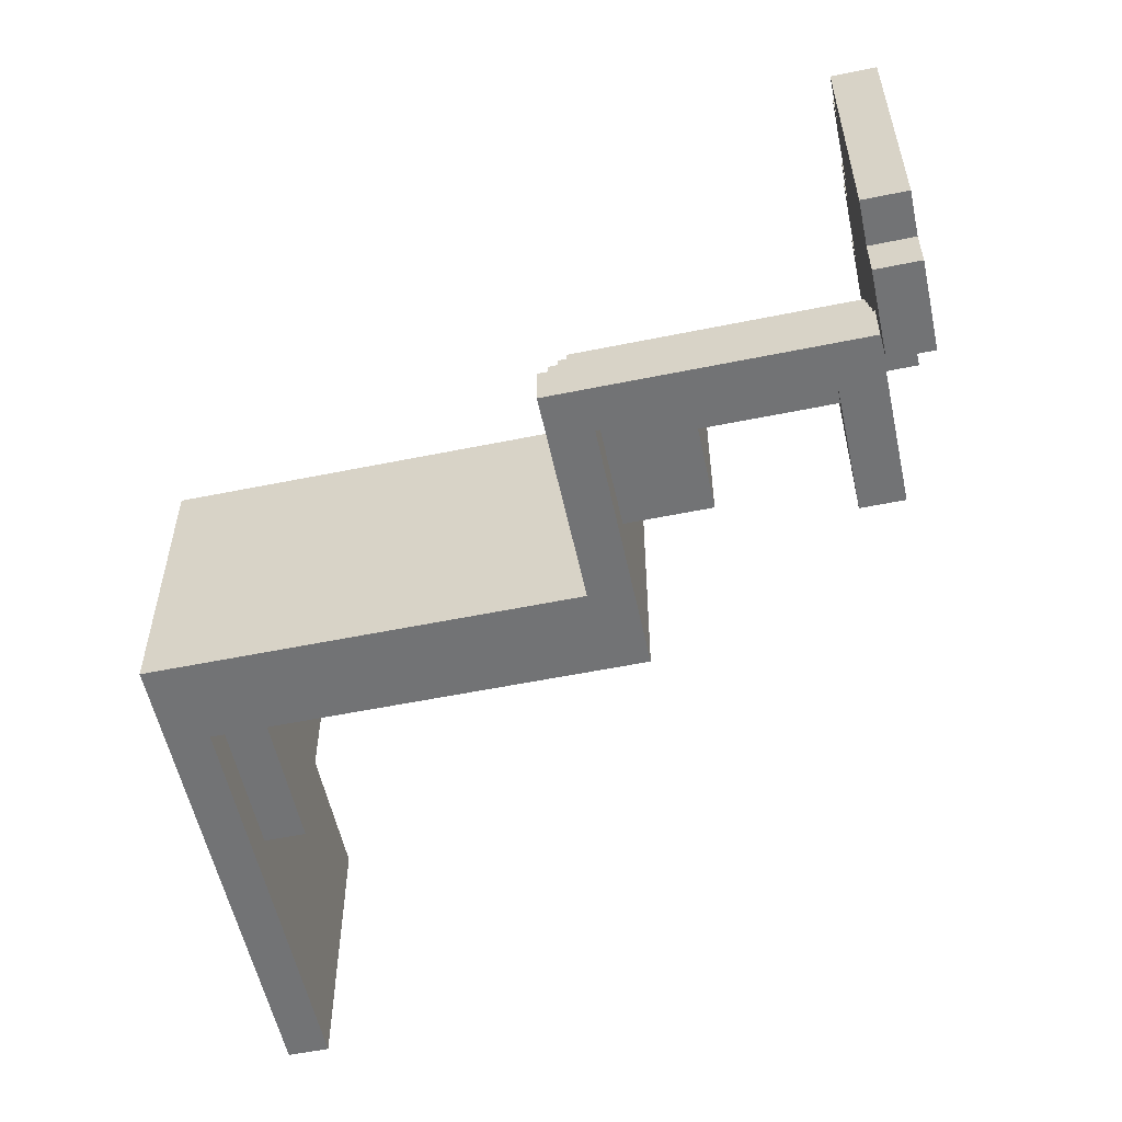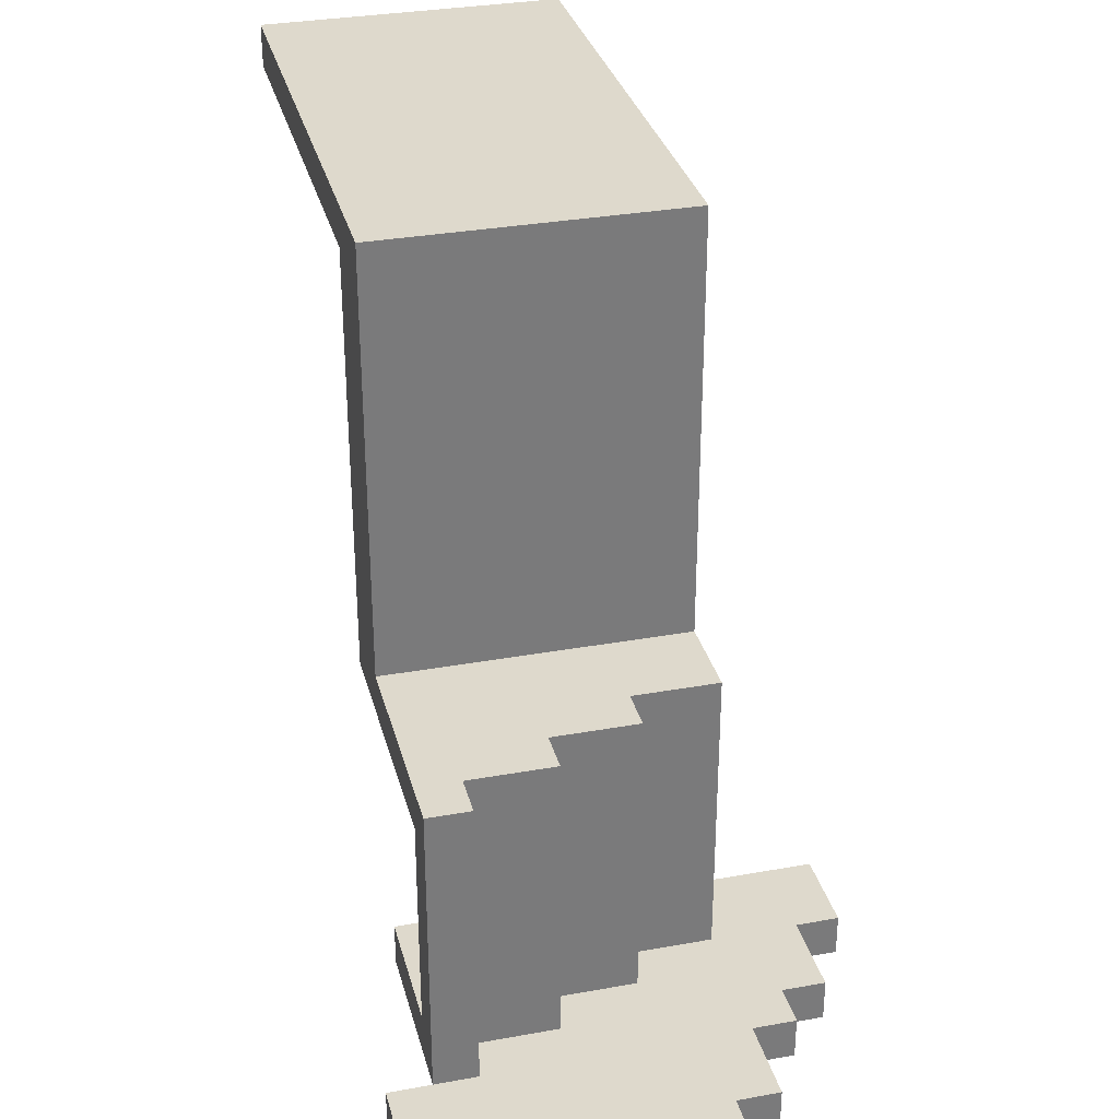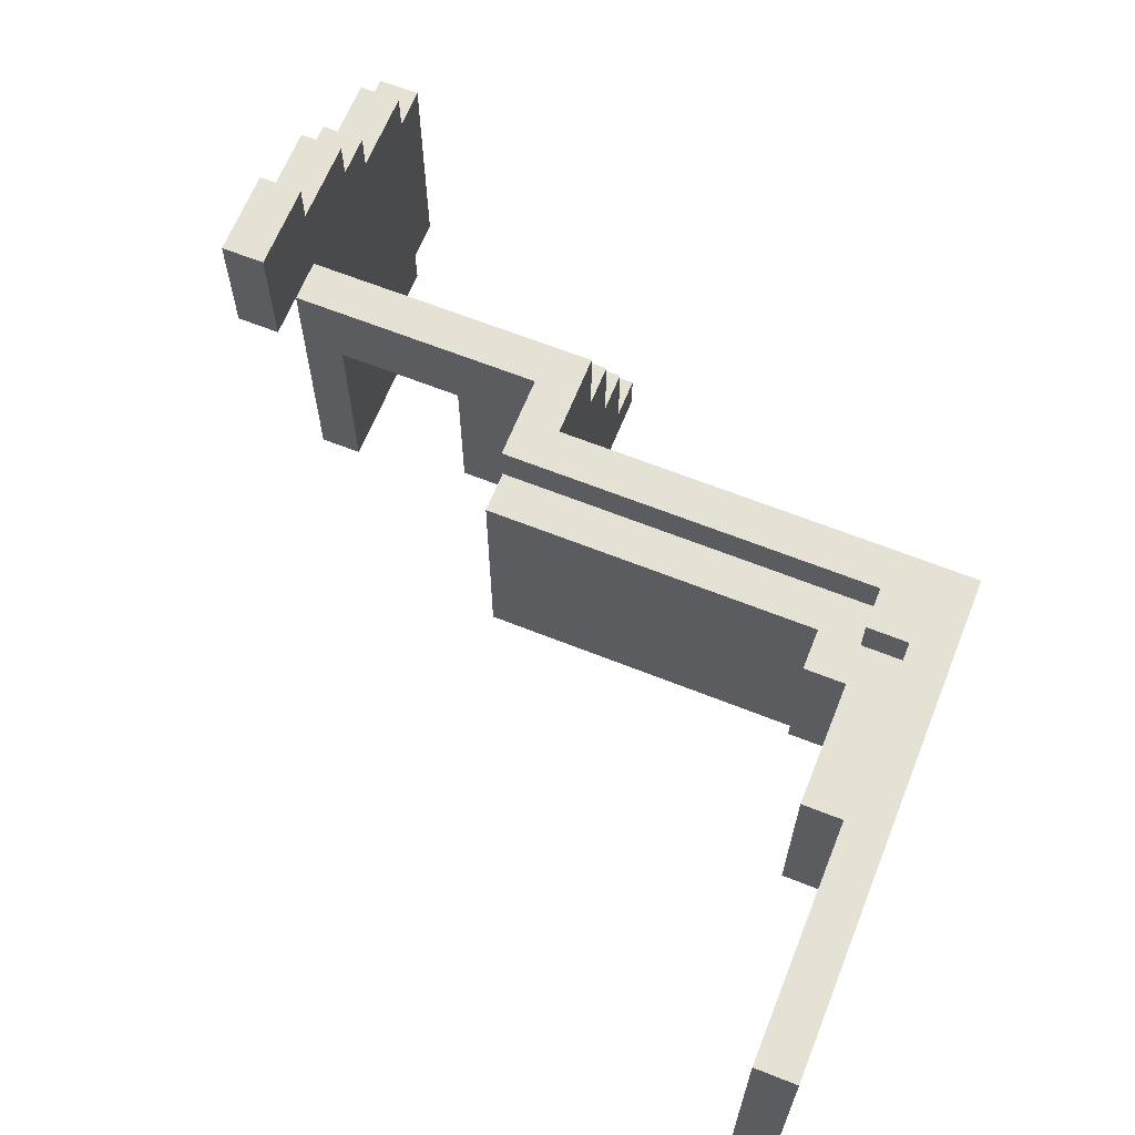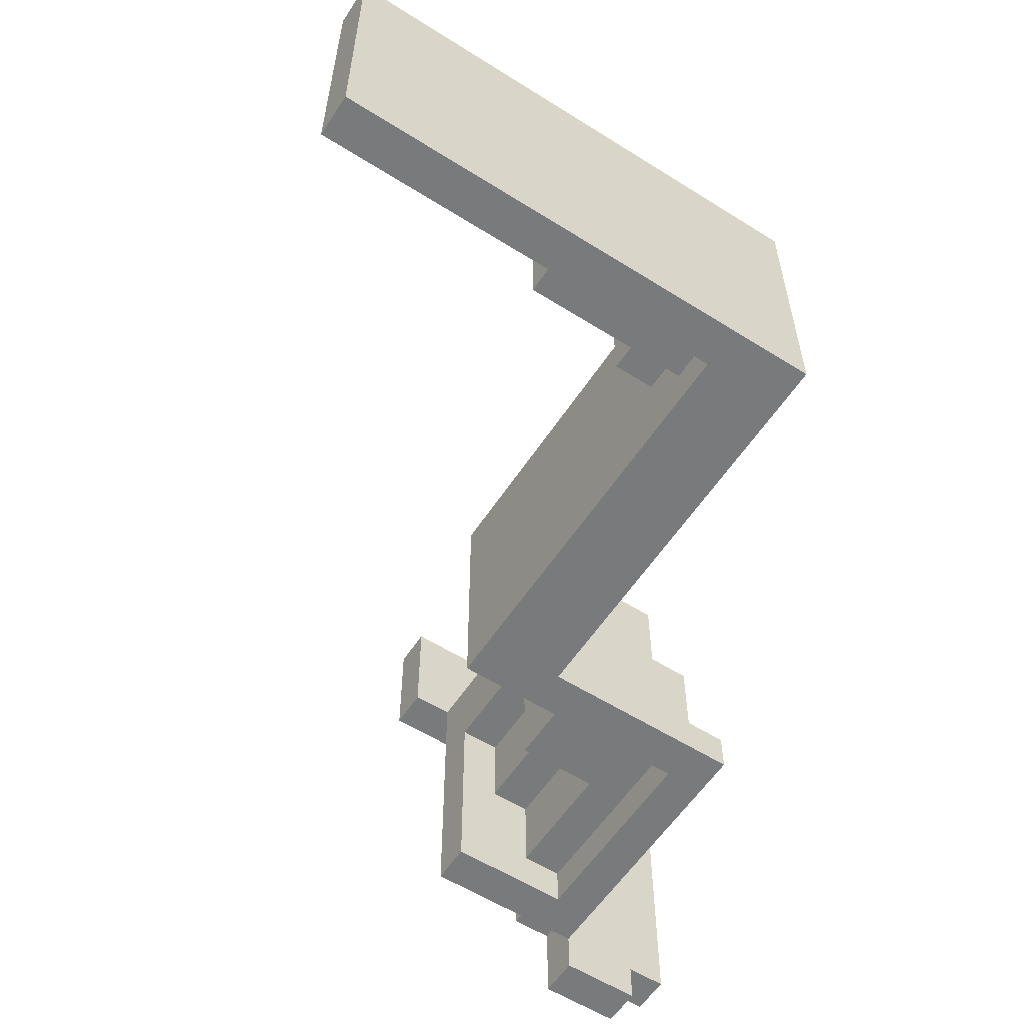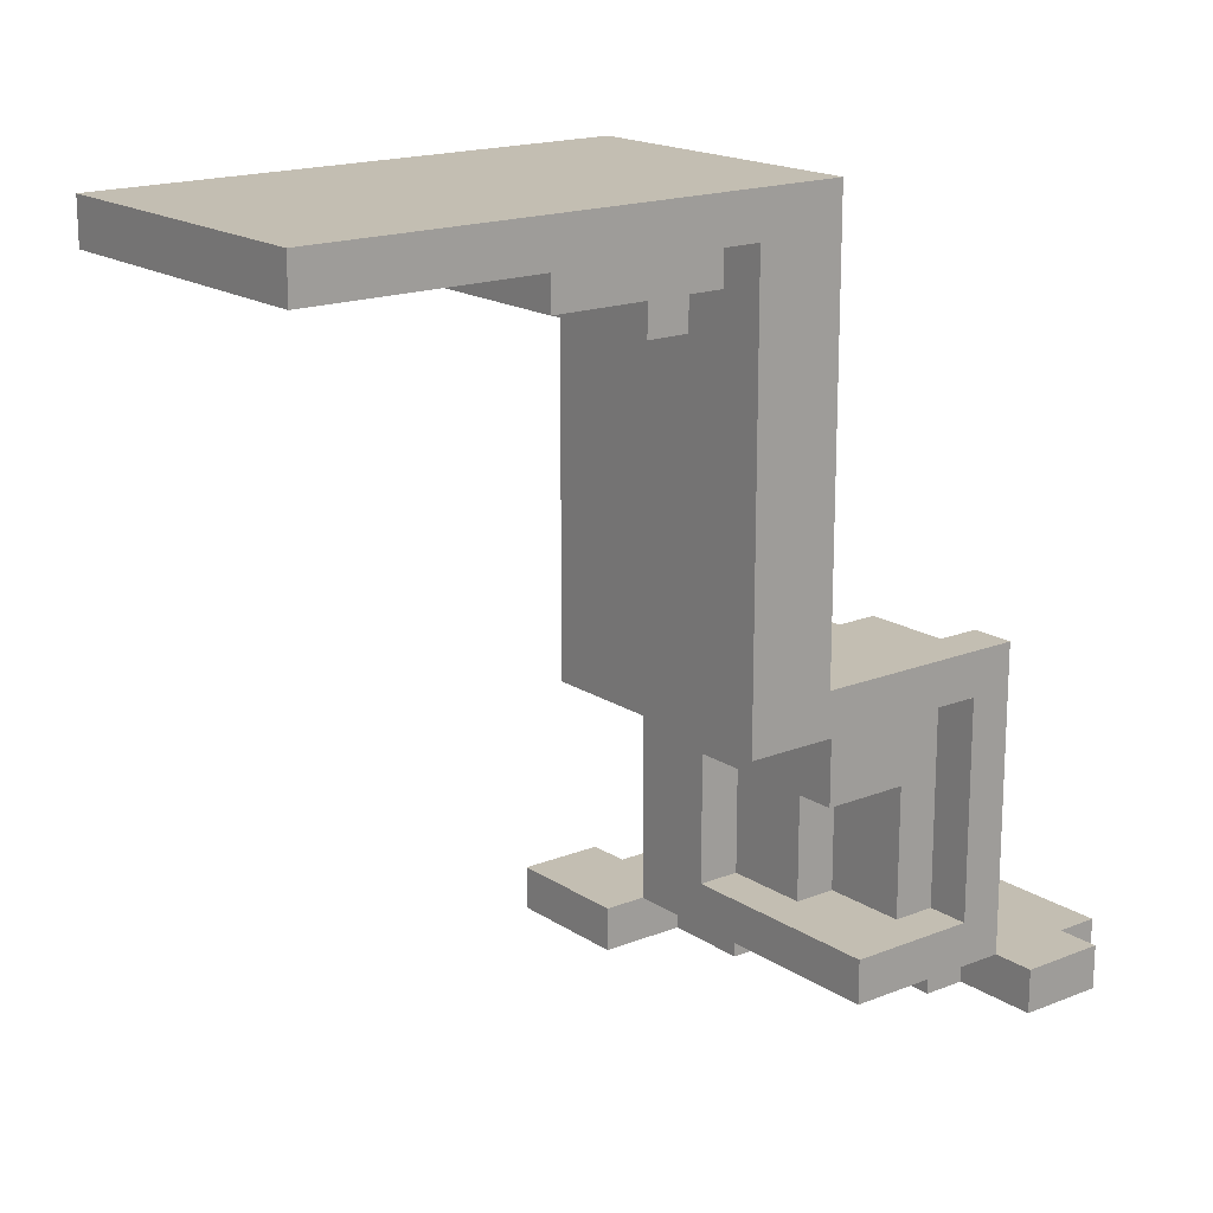
<metadata>
{"format":"obj","ext":"obj","renderer":"f3d","projection":"perspective","resolution":1024,"background":"white","views":[{"elev":-55.7,"azim":-77.9,"up":"+Z"},{"elev":32.1,"azim":-104.2,"up":"+Y"},{"elev":65.0,"azim":111.8,"up":"+Z"},{"elev":-58.0,"azim":146.9,"up":"+Z"},{"elev":17.4,"azim":141.8,"up":"+Y"}]}
</metadata>
<code>
g map_jiha_mul_zulzul_9
v -10 0 1.5
v -10 0 -4.5
v -10 1 1.5
v -10 1 -4.5
v -9 0 2.5
v -9 0 1.5
v -9 0 -4.5
v -9 0 -5.5
v -9 1 2.5
v -9 1 1.5
v -9 1 -4.5
v -9 1 -5.5
v -7 0 3.5
v -7 0 2.5
v -7 1 3.5
v -7 1 2.5
v -7 1 -3.5
v -7 1 -4.5
v -7 8 -3.5
v -7 8 -4.5
v -6 0 4.5
v -6 0 3.5
v -6 1 4.5
v -6 1 3.5
v -6 1 -1.5
v -6 1 -3.5
v -6 2 -1.5
v -6 2 -3.5
v -6 7 -2.5
v -6 7 -3.5
v -6 8 -1.5
v -6 8 -2.5
v -6 8 -3.5
v -5 1 0.5
v -5 1 -1.5
v -5 2 -1.5
v -5 8 0.5
v -5 8 -1.5
v -4 0 5.5
v -4 0 4.5
v -4 1 5.5
v -4 1 4.5
v -4 1 2.5
v -4 1 1.5
v -4 1 0.5
v -4 5 1.5
v -4 5 0.5
v -4 8 2.5
v -4 8 0.5
v -2 8 2.5
v -2 8 0.5
v -2 8 -0.5
v -2 8 -2.5
v -2 8 -3.5
v -2 8 -4.5
v -2 11 0.5
v -2 11 -0.5
v -2 11 -1.5
v -2 11 -2.5
v -2 11 -3.5
v -2 16 1.5
v -2 16 0.5
v -2 16 -1.5
v -2 16 -2.5
v -2 18 2.5
v -2 18 1.5
v -2 18 0.5
v -2 18 -4.5
v -7 0 -3.5
v -7 0 -5.5
v -7 1 -3.5
v -7 1 -4.5
v -7 1 -5.5
v -6 0 -1.5
v -6 0 -3.5
v -6 1 -1.5
v -6 1 -3.5
v -6 2 -3.5
v -6 2 -4.5
v -6 7 -3.5
v -6 7 -4.5
v -5 0 0.5
v -5 0 -1.5
v -5 1 0.5
v -5 1 -1.5
v -5 2 -1.5
v -5 2 -3.5
v -5 5 -1.5
v -5 5 -3.5
v -4 0 2.5
v -4 0 0.5
v -4 1 2.5
v -4 1 1.5
v -4 1 0.5
v -4 2 0.5
v -4 2 -1.5
v -4 5 0.5
v -4 5 -1.5
v -3 1 2.5
v -3 1 1.5
v -3 1 0.5
v -3 1 -4.5
v -3 2 0.5
v -3 2 -4.5
v -3 5 1.5
v -3 5 0.5
v -3 5 -3.5
v -3 7 2.5
v -3 7 0.5
v -3 7 -0.5
v -3 7 -2.5
v -3 7 -3.5
v -2 0 5.5
v -2 0 2.5
v -2 1 5.5
v -2 1 2.5
v -1 7 2.5
v -1 7 1.5
v -1 15 1.5
v -1 16 2.5
v -1 16 1.5
v 0 7 1.5
v 0 7 -4.5
v 0 15 1.5
v 0 15 0.5
v 0 15 -2.5
v 0 16 2.5
v 0 16 1.5
v 0 16 -2.5
v 0 16 -3.5
v 0 17 2.5
v 0 17 1.5
v 0 17 -3.5
v 0 17 -4.5
v 1 15 1.5
v 1 15 0.5
v 1 15 -2.5
v 1 16 1.5
v 1 16 0.5
v 1 16 -2.5
v 4 16 1.5
v 4 16 -3.5
v 4 17 1.5
v 4 17 -2.5
v 4 17 -3.5
v 10 17 2.5
v 10 17 0.5
v 10 17 -0.5
v 10 17 -4.5
v 10 18 2.5
v 10 18 0.5
v 10 18 -0.5
v 10 18 -4.5
v -4 0 5.5
v -4 1 5.5
v -2 0 5.5
v -2 1 5.5
v -6 0 4.5
v -6 1 4.5
v -4 0 4.5
v -4 1 4.5
v -7 0 3.5
v -7 1 3.5
v -6 0 3.5
v -6 1 3.5
v -9 0 2.5
v -9 1 2.5
v -7 0 2.5
v -7 1 2.5
v -4 1 2.5
v -4 8 2.5
v -3 1 2.5
v -3 7 2.5
v -2 8 2.5
v -2 18 2.5
v -1 7 2.5
v -1 16 2.5
v 0 16 2.5
v 0 17 2.5
v 10 17 2.5
v 10 18 2.5
v -10 0 1.5
v -10 1 1.5
v -9 0 1.5
v -9 1 1.5
v -1 7 1.5
v -1 15 1.5
v -1 16 1.5
v 0 7 1.5
v 0 15 1.5
v 0 16 1.5
v 0 17 1.5
v 1 15 1.5
v 1 16 1.5
v 3 16 1.5
v 3 17 1.5
v 4 16 1.5
v 4 17 1.5
v -5 1 0.5
v -5 8 0.5
v -4 1 0.5
v -4 5 0.5
v -4 8 0.5
v -6 1 -1.5
v -6 2 -1.5
v -6 8 -1.5
v -5 1 -1.5
v -5 2 -1.5
v -5 8 -1.5
v -7 1 -3.5
v -7 8 -3.5
v -6 1 -3.5
v -6 2 -3.5
v -6 7 -3.5
v -6 8 -3.5
v -4 0 2.5
v -4 1 2.5
v -3 1 2.5
v -2 0 2.5
v -2 1 2.5
v -5 0 0.5
v -5 1 0.5
v -4 0 0.5
v -4 1 0.5
v -4 2 0.5
v -4 5 0.5
v -3 2 0.5
v -3 5 0.5
v -6 0 -1.5
v -6 1 -1.5
v -5 0 -1.5
v -5 1 -1.5
v -5 2 -1.5
v -5 5 -1.5
v -4 2 -1.5
v -4 5 -1.5
v 0 15 -2.5
v 0 16 -2.5
v 1 15 -2.5
v 1 16 -2.5
v -7 0 -3.5
v -7 1 -3.5
v -6 0 -3.5
v -6 1 -3.5
v -6 2 -3.5
v -6 7 -3.5
v -5 2 -3.5
v -5 5 -3.5
v -3 5 -3.5
v -3 7 -3.5
v 0 16 -3.5
v 0 17 -3.5
v 4 16 -3.5
v 4 17 -3.5
v -10 0 -4.5
v -10 1 -4.5
v -9 0 -4.5
v -9 1 -4.5
v -7 1 -4.5
v -7 8 -4.5
v -6 2 -4.5
v -6 7 -4.5
v -3 1 -4.5
v -3 2 -4.5
v -2 8 -4.5
v -2 18 -4.5
v 0 7 -4.5
v 0 17 -4.5
v 10 17 -4.5
v 10 18 -4.5
v -9 0 -5.5
v -9 1 -5.5
v -7 0 -5.5
v -7 1 -5.5
v -4 0 5.5
v -2 0 5.5
v -6 0 4.5
v -4 0 4.5
v -7 0 3.5
v -6 0 3.5
v -9 0 2.5
v -7 0 2.5
v -6 0 2.5
v -5 0 2.5
v -4 0 2.5
v -2 0 2.5
v -10 0 1.5
v -9 0 1.5
v -8 0 1.5
v -7 0 1.5
v -6 0 1.5
v -9 0 0.5
v -8 0 0.5
v -7 0 0.5
v -5 0 0.5
v -4 0 0.5
v -6 0 -1.5
v -5 0 -1.5
v -9 0 -2.5
v -8 0 -2.5
v -7 0 -3.5
v -6 0 -3.5
v -10 0 -4.5
v -9 0 -4.5
v -9 0 -5.5
v -7 0 -5.5
v -4 1 2.5
v -3 1 2.5
v -4 1 1.5
v -3 1 1.5
v -5 1 0.5
v -4 1 0.5
v -3 1 0.5
v -6 1 -1.5
v -5 1 -1.5
v -7 1 -3.5
v -6 1 -3.5
v -5 1 -3.5
v -7 1 -4.5
v -3 1 -4.5
v -4 5 0.5
v -3 5 0.5
v -5 5 -1.5
v -4 5 -1.5
v -5 5 -3.5
v -3 5 -3.5
v -3 7 2.5
v -1 7 2.5
v -1 7 1.5
v 0 7 1.5
v -3 7 0.5
v -2 7 0.5
v -3 7 -0.5
v -2 7 -0.5
v -3 7 -2.5
v -1 7 -2.5
v -6 7 -3.5
v -3 7 -3.5
v -1 7 -3.5
v -6 7 -4.5
v 0 7 -4.5
v 0 15 1.5
v 1 15 1.5
v 0 15 0.5
v 1 15 0.5
v 0 15 -2.5
v 1 15 -2.5
v -1 16 2.5
v 0 16 2.5
v -1 16 1.5
v 0 16 1.5
v 1 16 1.5
v 3 16 1.5
v 4 16 1.5
v 1 16 0.5
v 3 16 0.5
v 0 16 -2.5
v 1 16 -2.5
v 0 16 -3.5
v 4 16 -3.5
v 0 17 2.5
v 10 17 2.5
v 0 17 1.5
v 3 17 1.5
v 4 17 1.5
v 5 17 0.5
v 10 17 0.5
v 5 17 -0.5
v 10 17 -0.5
v 4 17 -2.5
v 8 17 -2.5
v 0 17 -3.5
v 4 17 -3.5
v 8 17 -3.5
v 0 17 -4.5
v 10 17 -4.5
v -4 1 5.5
v -2 1 5.5
v -6 1 4.5
v -4 1 4.5
v -7 1 3.5
v -6 1 3.5
v -9 1 2.5
v -7 1 2.5
v -6 1 2.5
v -5 1 2.5
v -4 1 2.5
v -3 1 2.5
v -2 1 2.5
v -10 1 1.5
v -9 1 1.5
v -8 1 1.5
v -7 1 1.5
v -6 1 1.5
v -4 1 1.5
v -9 1 0.5
v -8 1 0.5
v -7 1 0.5
v -5 1 0.5
v -4 1 0.5
v -6 1 -1.5
v -5 1 -1.5
v -9 1 -2.5
v -8 1 -2.5
v -7 1 -3.5
v -6 1 -3.5
v -10 1 -4.5
v -9 1 -4.5
v -7 1 -4.5
v -9 1 -5.5
v -7 1 -5.5
v -4 2 0.5
v -3 2 0.5
v -5 2 -1.5
v -4 2 -1.5
v -6 2 -3.5
v -5 2 -3.5
v -6 2 -4.5
v -3 2 -4.5
v -4 8 2.5
v -2 8 2.5
v -5 8 0.5
v -4 8 0.5
v -2 8 0.5
v -4 8 -0.5
v -2 8 -0.5
v -6 8 -1.5
v -5 8 -1.5
v -6 8 -2.5
v -2 8 -2.5
v -7 8 -3.5
v -6 8 -3.5
v -2 8 -3.5
v -7 8 -4.5
v -2 8 -4.5
v -2 18 2.5
v 10 18 2.5
v -2 18 1.5
v 2 18 1.5
v -2 18 0.5
v 2 18 0.5
v 5 18 0.5
v 10 18 0.5
v 5 18 -0.5
v 10 18 -0.5
v 2 18 -2.5
v 8 18 -2.5
v 2 18 -3.5
v 8 18 -3.5
v -2 18 -4.5
v 10 18 -4.5
f 3 2 1
f 4 2 3
f 9 6 5
f 10 6 9
f 11 8 7
f 12 8 11
f 15 14 13
f 16 14 15
f 19 18 17
f 20 18 19
f 23 22 21
f 24 22 23
f 27 26 25
f 28 26 27
f 29 28 27
f 30 28 29
f 31 29 27
f 32 30 29
f 32 29 31
f 33 30 32
f 36 35 34
f 37 36 34
f 38 36 37
f 41 40 39
f 42 40 41
f 46 45 44
f 46 44 43
f 47 45 46
f 48 46 43
f 48 47 46
f 49 47 48
f 56 51 50
f 56 52 51
f 57 53 52
f 57 52 56
f 58 53 57
f 59 54 53
f 59 53 58
f 60 55 54
f 60 54 59
f 61 58 57
f 61 56 50
f 61 57 56
f 62 58 61
f 63 59 58
f 63 58 62
f 64 60 59
f 64 59 63
f 65 61 50
f 66 62 61
f 66 61 65
f 67 63 62
f 67 62 66
f 67 64 63
f 68 55 60
f 68 64 67
f 68 60 64
f 69 70 71
f 71 70 72
f 72 70 73
f 74 75 76
f 76 75 77
f 78 79 80
f 80 79 81
f 82 83 84
f 84 83 85
f 86 87 88
f 88 87 89
f 90 91 92
f 92 91 93
f 93 91 94
f 95 96 97
f 97 96 98
f 100 101 103
f 101 102 103
f 103 102 104
f 99 100 105
f 100 103 105
f 105 103 106
f 99 105 108
f 106 107 108
f 105 106 108
f 108 107 109
f 109 107 110
f 110 107 111
f 111 107 112
f 113 114 115
f 115 114 116
f 117 118 119
f 117 119 120
f 120 119 121
f 122 123 124
f 124 123 125
f 125 123 126
f 126 123 129
f 129 123 130
f 127 128 131
f 131 128 132
f 130 123 133
f 133 123 134
f 135 136 138
f 136 137 139
f 138 136 139
f 139 137 140
f 141 142 143
f 143 142 144
f 144 142 145
f 146 147 150
f 147 148 151
f 150 147 151
f 148 149 152
f 151 148 152
f 152 149 153
f 156 155 154
f 157 155 156
f 160 159 158
f 161 159 160
f 164 163 162
f 165 163 164
f 168 167 166
f 169 167 168
f 172 171 170
f 173 171 172
f 174 171 173
f 176 174 173
f 176 175 174
f 177 175 176
f 178 175 177
f 179 175 178
f 180 175 179
f 181 175 180
f 184 183 182
f 185 183 184
f 189 187 186
f 190 188 187
f 190 187 189
f 191 188 190
f 193 192 191
f 193 191 190
f 194 192 193
f 195 192 194
f 196 192 195
f 197 196 195
f 198 196 197
f 201 200 199
f 202 200 201
f 203 200 202
f 207 205 204
f 208 206 205
f 208 205 207
f 209 206 208
f 212 211 210
f 213 211 212
f 214 211 213
f 215 211 214
f 216 217 218
f 216 218 219
f 219 218 220
f 221 222 223
f 223 222 224
f 225 226 227
f 227 226 228
f 229 230 231
f 231 230 232
f 233 234 235
f 235 234 236
f 237 238 239
f 239 238 240
f 241 242 243
f 243 242 244
f 245 246 247
f 247 246 248
f 248 246 249
f 249 246 250
f 251 252 253
f 253 252 254
f 255 256 257
f 257 256 258
f 259 260 261
f 261 260 262
f 259 261 263
f 263 261 264
f 262 260 265
f 262 265 267
f 265 266 267
f 267 266 268
f 268 266 269
f 269 266 270
f 271 272 273
f 273 272 274
f 278 276 275
f 280 278 277
f 282 280 279
f 283 278 280
f 283 280 282
f 284 278 283
f 285 276 278
f 285 278 284
f 286 276 285
f 288 282 281
f 289 282 288
f 290 283 282
f 290 282 289
f 291 284 283
f 291 283 290
f 292 289 288
f 292 288 287
f 293 290 289
f 293 289 292
f 294 291 290
f 294 290 293
f 295 284 291
f 295 291 294
f 295 285 284
f 296 285 295
f 297 295 294
f 298 295 297
f 299 292 287
f 299 293 292
f 300 294 293
f 300 293 299
f 301 297 294
f 301 294 300
f 301 300 299
f 302 297 301
f 303 299 287
f 303 301 299
f 304 301 303
f 305 301 304
f 306 301 305
f 309 308 307
f 310 308 309
f 312 310 309
f 313 310 312
f 315 312 311
f 315 313 312
f 317 315 314
f 318 313 315
f 318 315 317
f 319 317 316
f 319 318 317
f 320 313 318
f 320 318 319
f 324 322 321
f 325 324 323
f 326 322 324
f 326 324 325
f 329 328 327
f 331 329 327
f 331 330 329
f 332 330 331
f 333 332 331
f 334 330 332
f 334 332 333
f 335 334 333
f 336 330 334
f 336 334 335
f 338 336 335
f 339 330 336
f 339 336 338
f 340 338 337
f 340 339 338
f 341 330 339
f 341 339 340
f 344 343 342
f 345 343 344
f 346 345 344
f 347 345 346
f 350 349 348
f 351 349 350
f 355 353 352
f 356 354 353
f 356 353 355
f 358 356 355
f 359 358 357
f 360 354 356
f 360 358 359
f 360 356 358
f 363 362 361
f 364 362 363
f 365 362 364
f 366 362 365
f 367 362 366
f 368 366 365
f 368 367 366
f 369 367 368
f 370 368 365
f 370 369 368
f 371 369 370
f 373 371 370
f 374 369 371
f 374 371 373
f 375 373 372
f 375 374 373
f 376 369 374
f 376 374 375
f 377 378 380
f 379 380 382
f 381 382 384
f 382 380 385
f 384 382 385
f 385 380 386
f 380 378 387
f 386 380 387
f 387 378 388
f 388 378 389
f 383 384 391
f 391 384 392
f 384 385 393
f 392 384 393
f 385 386 394
f 393 385 394
f 386 387 395
f 391 392 396
f 390 391 396
f 392 393 397
f 396 392 397
f 393 394 398
f 397 393 398
f 394 386 399
f 398 394 399
f 386 395 399
f 399 395 400
f 398 399 401
f 401 399 402
f 390 396 403
f 396 397 403
f 397 398 404
f 403 397 404
f 398 401 405
f 404 398 405
f 403 404 405
f 405 401 406
f 390 403 407
f 403 405 407
f 407 405 408
f 408 405 409
f 408 409 410
f 410 409 411
f 412 413 415
f 414 415 417
f 416 417 418
f 415 413 419
f 418 417 419
f 417 415 419
f 420 421 423
f 423 421 424
f 422 423 425
f 423 424 425
f 425 424 426
f 422 425 428
f 425 426 428
f 427 428 429
f 428 426 430
f 429 428 430
f 429 430 432
f 432 430 433
f 431 432 434
f 432 433 434
f 434 433 435
f 436 437 438
f 438 437 439
f 438 439 440
f 439 437 441
f 440 439 441
f 441 437 442
f 442 437 443
f 440 441 444
f 441 442 444
f 442 443 444
f 444 443 445
f 440 444 446
f 444 445 446
f 446 445 447
f 440 446 448
f 446 447 448
f 447 445 449
f 448 447 449
f 440 448 450
f 448 449 450
f 449 445 451
f 450 449 451

</code>
